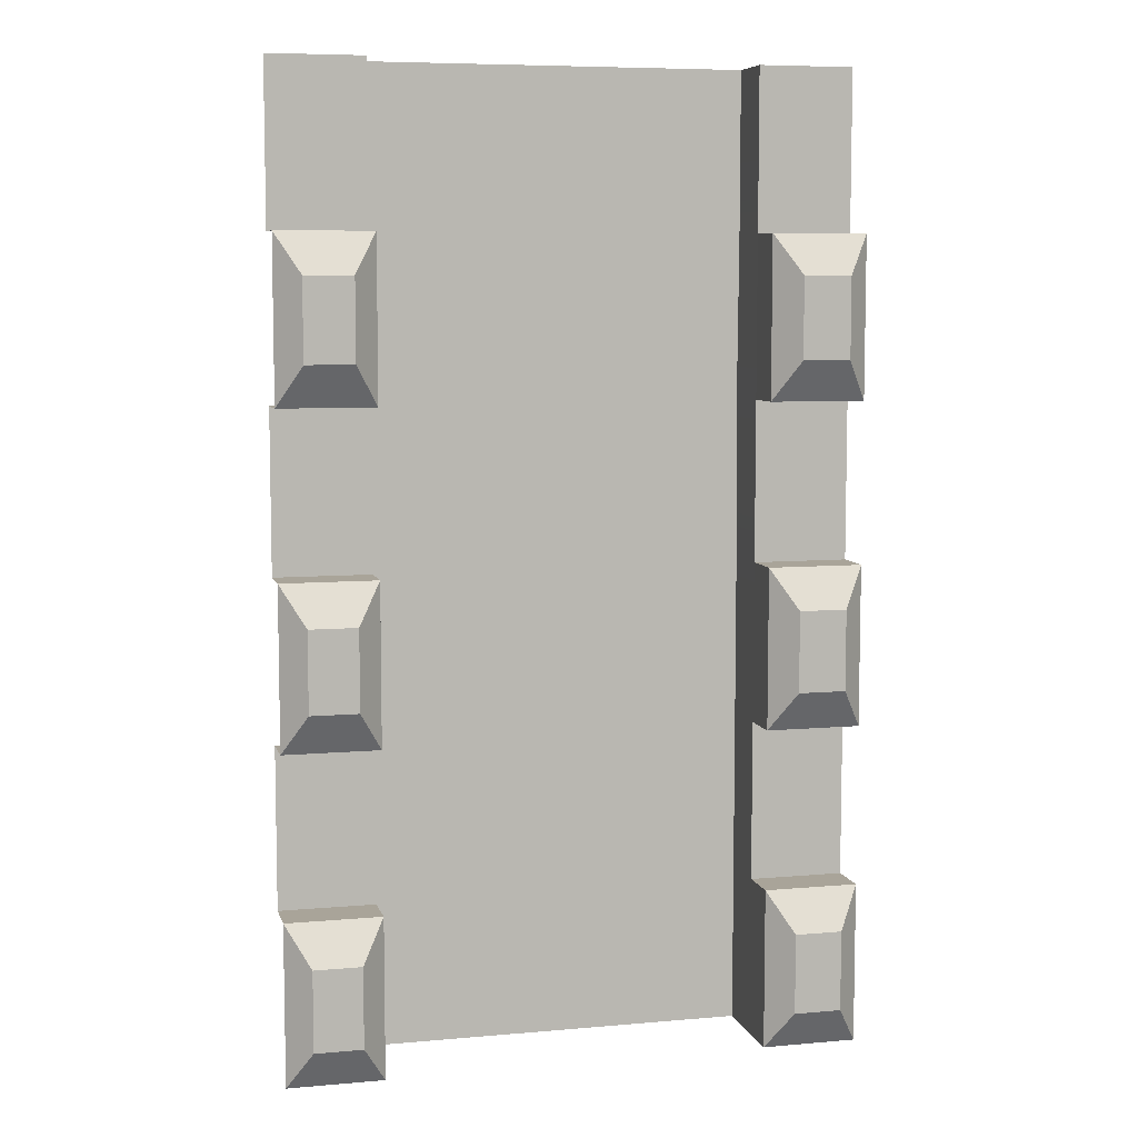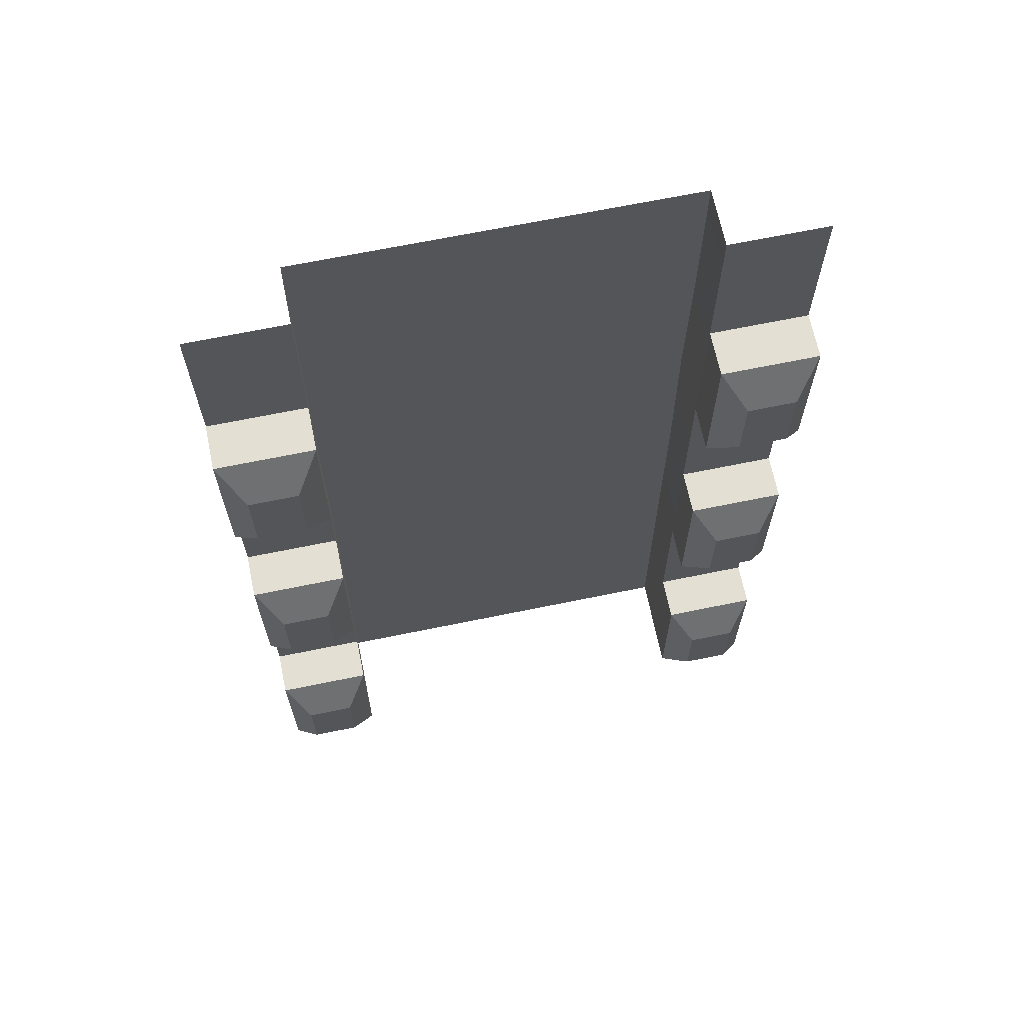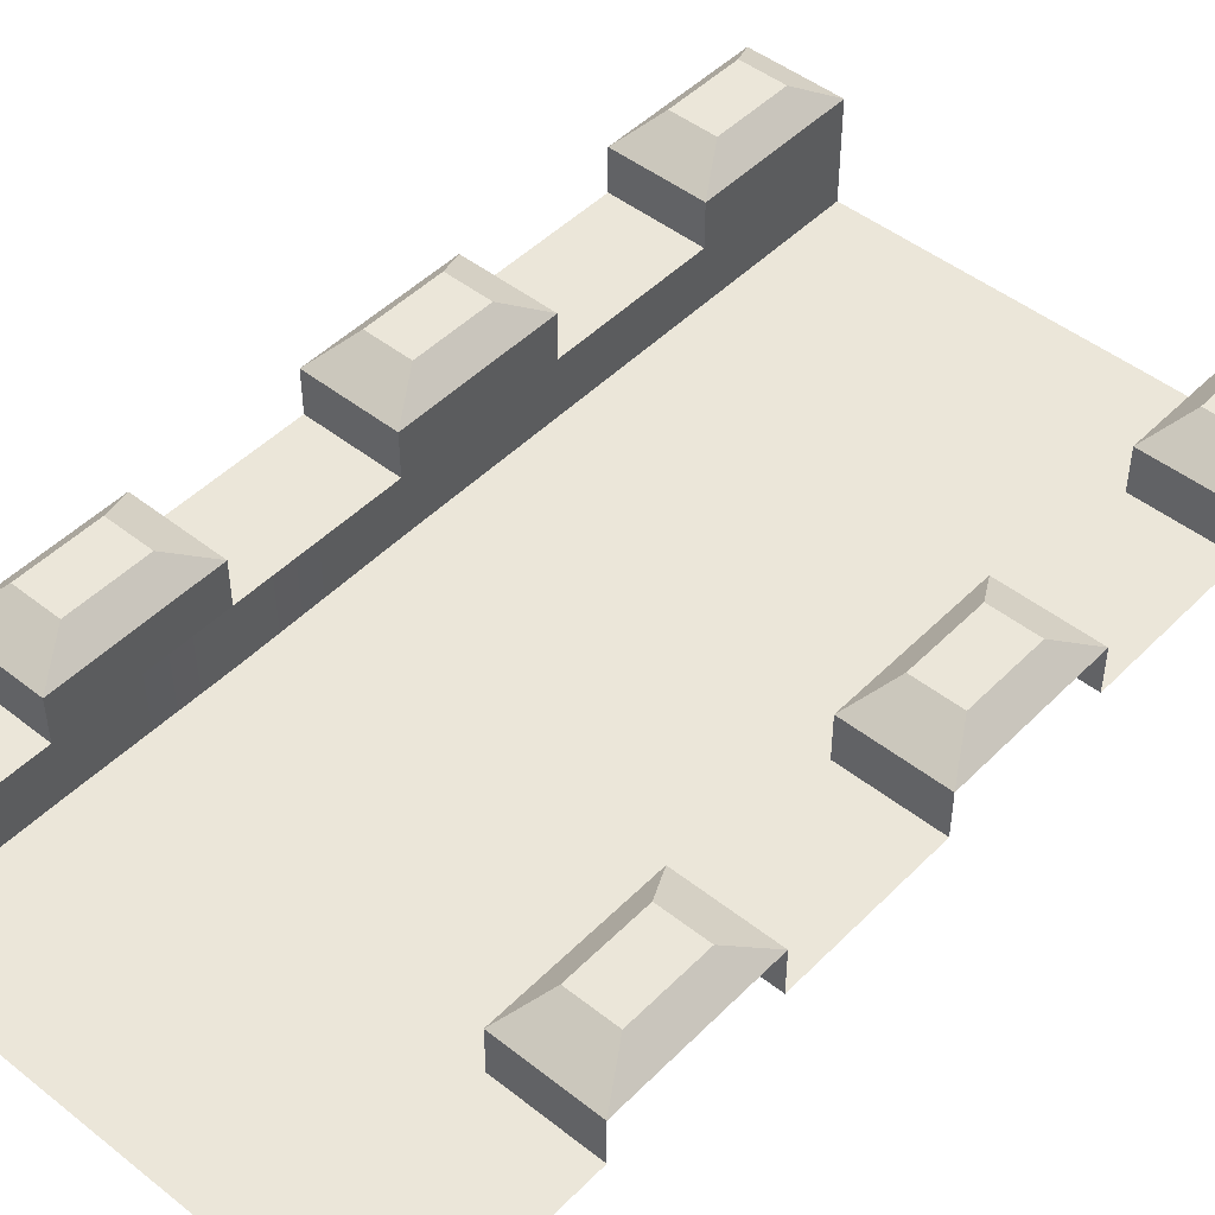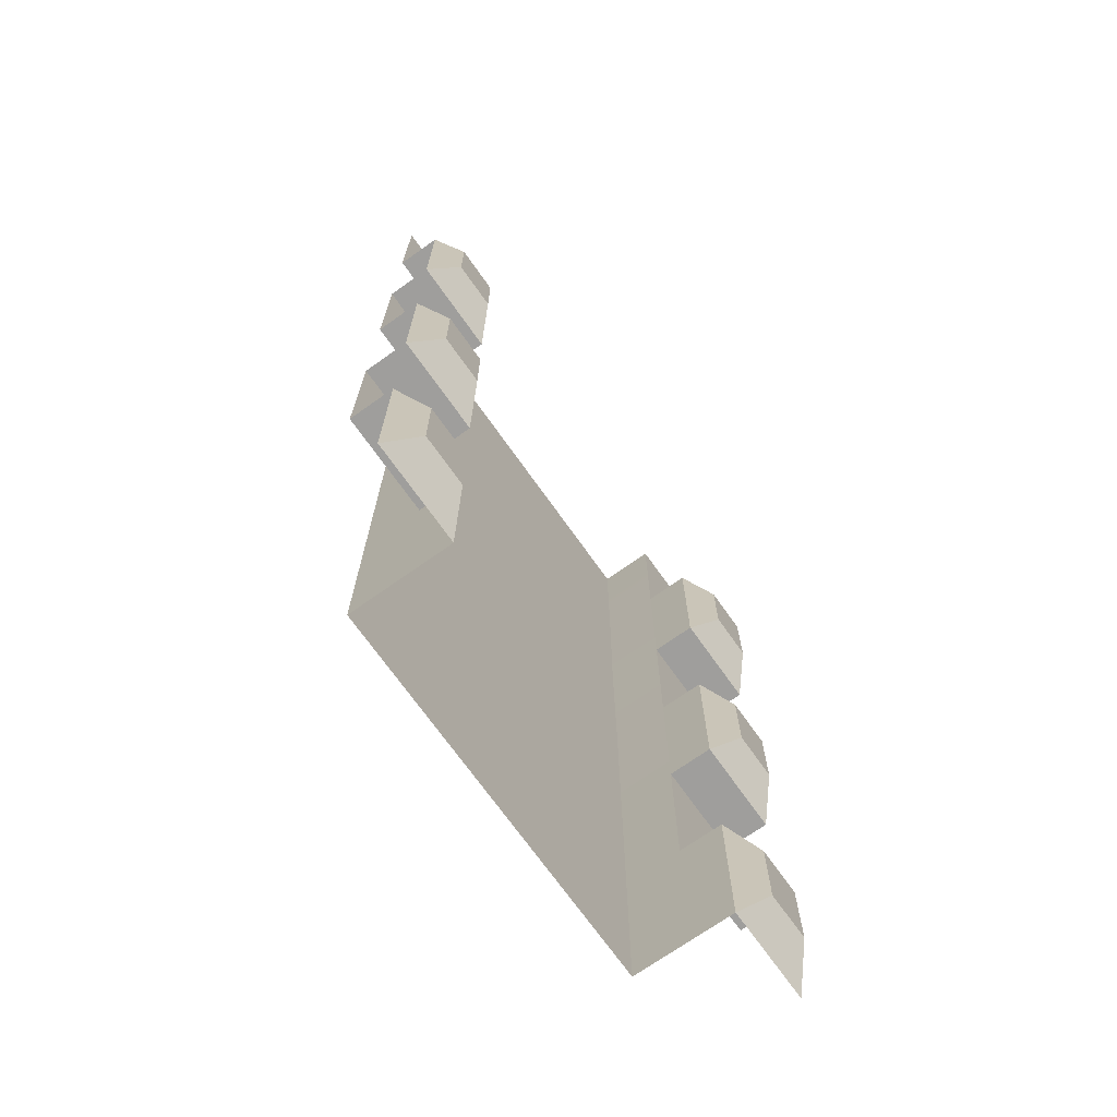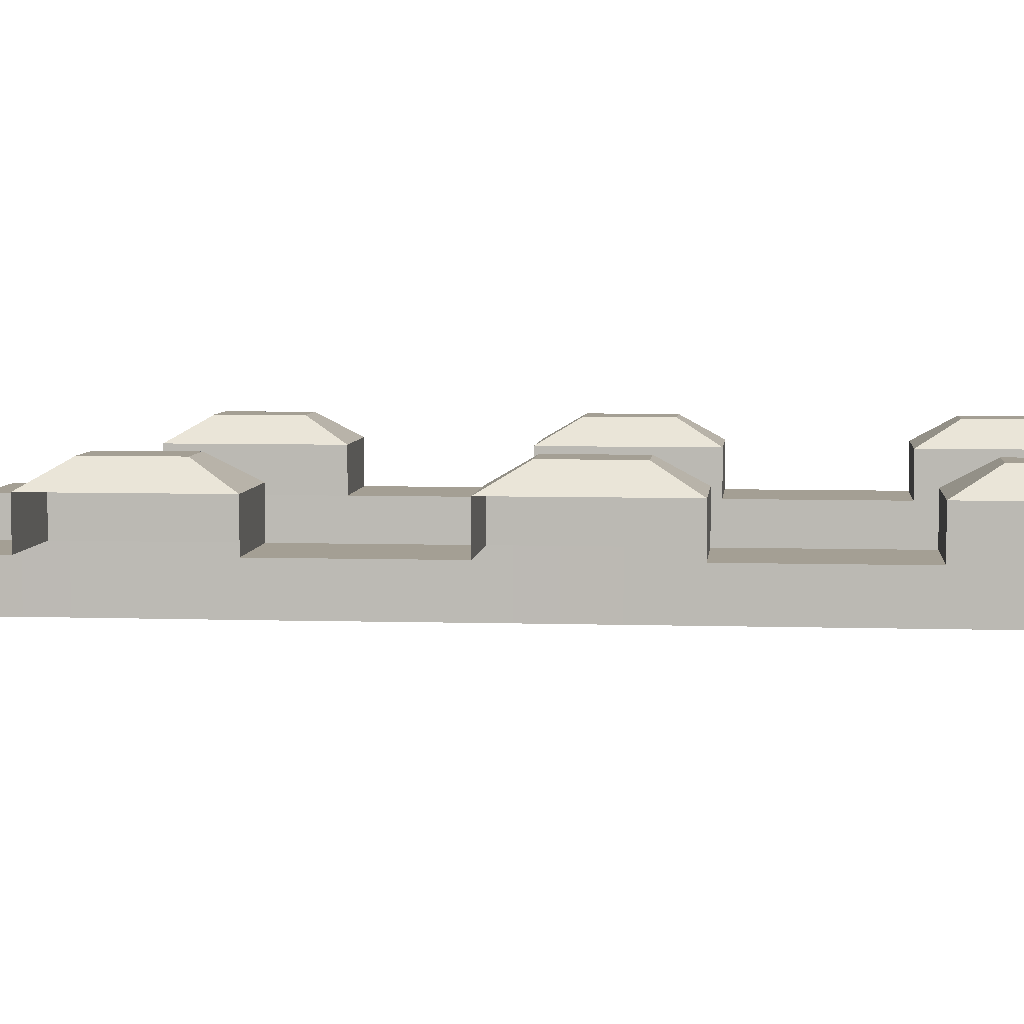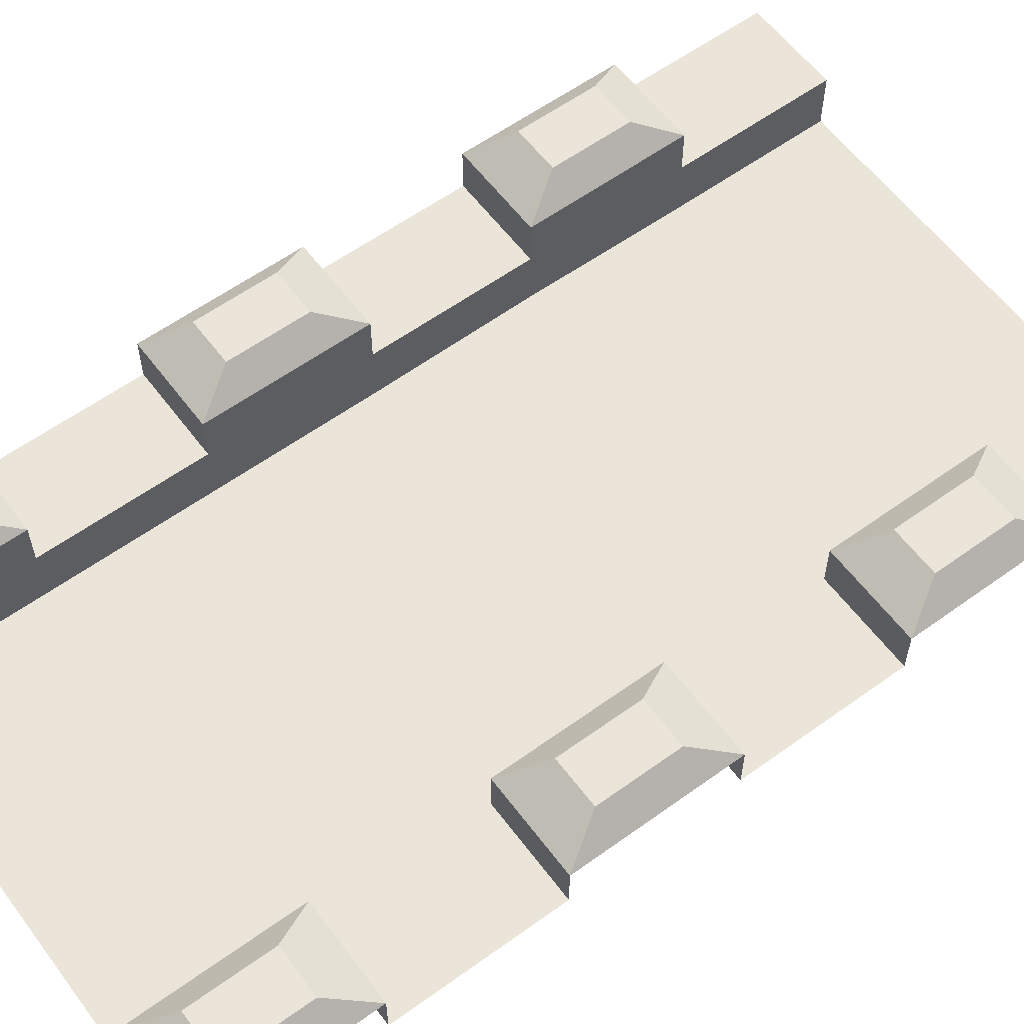
<metadata>
{"format":"obj","ext":"obj","renderer":"f3d","projection":"perspective","resolution":1024,"background":"white","views":[{"elev":7.3,"azim":165.9,"up":"+Z"},{"elev":66.8,"azim":168.3,"up":"+Z"},{"elev":47.3,"azim":41.7,"up":"+Y"},{"elev":-71.1,"azim":125.3,"up":"+Z"},{"elev":5.5,"azim":95.6,"up":"+Y"},{"elev":59.2,"azim":-126.6,"up":"+Y"}]}
</metadata>
<code>
g default
v -3 0.5 5.061
v 3 0.5 5.061
v 2 0.5 5.061
v 2 0.5 -5.061
v 2 -0.09197 -5.061
v 2 -0.09197 5.061
v -2 0.5 5.061
v -2 0.5 -5.061
v -2 -0.09197 -5.061
v -2 -0.09197 5.061
v -2 0.5 -3.374
v -3 0.5 -3.374
v 3 0.5 -3.374
v 2 0.5 -3.374
v -2 0.5 -1.687
v -3 0.5 -1.687
v 3 0.5 -1.687
v 2 0.5 -1.687
v -2 0.5 0
v -3 0.5 0
v 3 0.5 0
v 2 0.5 0
v -2 0.5 1.687
v -3 0.5 1.687
v 3 0.5 1.687
v 2 0.5 1.687
v -2 0.5 3.374
v -3 0.5 3.374
v 3 0.5 3.374
v 2 0.5 3.374
v -2.75 1.211 -3.796
v -3 0.9609 -3.374
v -3 0.9609 -5.061
v -2.75 1.211 -4.639
v -2.25 1.211 -3.796
v -2 0.9609 -3.374
v -2.25 1.211 -4.639
v -2 0.9609 -5.061
v 2.75 1.211 -3.796
v 3 0.9609 -3.374
v 2 0.9609 -3.374
v 2.25 1.211 -3.796
v 2.75 1.211 -4.639
v 3 0.9609 -5.061
v 2.25 1.211 -4.639
v 2 0.9609 -5.061
v -2.75 1.211 -0.4217
v -3 0.9609 0
v -3 0.9609 -1.687
v -2.75 1.211 -1.265
v -2.25 1.211 -0.4217
v -2 0.9609 0
v -2.25 1.211 -1.265
v -2 0.9609 -1.687
v 2.75 1.211 -0.4217
v 3 0.9609 0
v 2 0.9609 0
v 2.25 1.211 -0.4217
v 2.75 1.211 -1.265
v 3 0.9609 -1.687
v 2.25 1.211 -1.265
v 2 0.9609 -1.687
v -2.75 1.211 2.952
v -3 0.9609 3.374
v -3 0.9609 1.687
v -2.75 1.211 2.109
v -2.25 1.211 2.952
v -2 0.9609 3.374
v -2.25 1.211 2.109
v -2 0.9609 1.687
v 2.75 1.211 2.952
v 3 0.9609 3.374
v 2 0.9609 3.374
v 2.25 1.211 2.952
v 2.75 1.211 2.109
v 3 0.9609 1.687
v 2.25 1.211 2.109
v 2 0.9609 1.687
v 2 -0.09197 -3.374
v -2 -0.09197 -3.374
v -2 -0.09197 -1.687
v 2 -0.09197 -1.687
v 2 -0.09197 0
v -2 -0.09197 0
v -1.986 -0.09197 1.687
v 2.014 -0.09197 1.687
v 2 -0.09197 3.374
v -2 -0.09197 3.374
g Track
f 28 1 7 27
f 3 2 29 30
f 12 16 15 11
f 18 17 13 14
f 20 24 23 19
f 26 25 21 22
f 31 32 36 35
f 32 31 34 33
f 33 34 37 38
f 35 36 38 37
f 39 40 44 43
f 40 39 42 41
f 41 42 45 46
f 43 44 46 45
f 47 48 52 51
f 48 47 50 49
f 49 50 53 54
f 51 52 54 53
f 55 56 60 59
f 56 55 58 57
f 57 58 61 62
f 59 60 62 61
f 63 64 68 67
f 64 63 66 65
f 65 66 69 70
f 67 68 70 69
f 71 72 76 75
f 72 71 74 73
f 73 74 77 78
f 75 76 78 77
f 34 31 35 37
f 42 39 43 45
f 50 47 51 53
f 58 55 59 61
f 66 63 67 69
f 74 71 75 77
f 12 11 36 32
f 11 8 38 36
f 14 13 40 41
f 4 14 41 46
f 20 19 52 48
f 19 15 54 52
f 15 16 49 54
f 22 21 56 57
f 17 18 62 60
f 18 22 57 62
f 28 27 68 64
f 27 23 70 68
f 23 24 65 70
f 30 29 72 73
f 25 26 78 76
f 26 30 73 78
f 79 80 81 82
f 14 79 82 18
f 80 11 15 81
f 5 79 14 4
f 5 9 80 79
f 9 8 11 80
f 84 19 23 85
f 83 84 85 86
f 22 83 86 26
f 18 82 83 22
f 82 81 84 83
f 81 15 19 84
f 88 27 7 10
f 87 88 10 6
f 30 87 6 3
f 26 86 87 30
f 86 85 88 87
f 85 23 27 88

</code>
